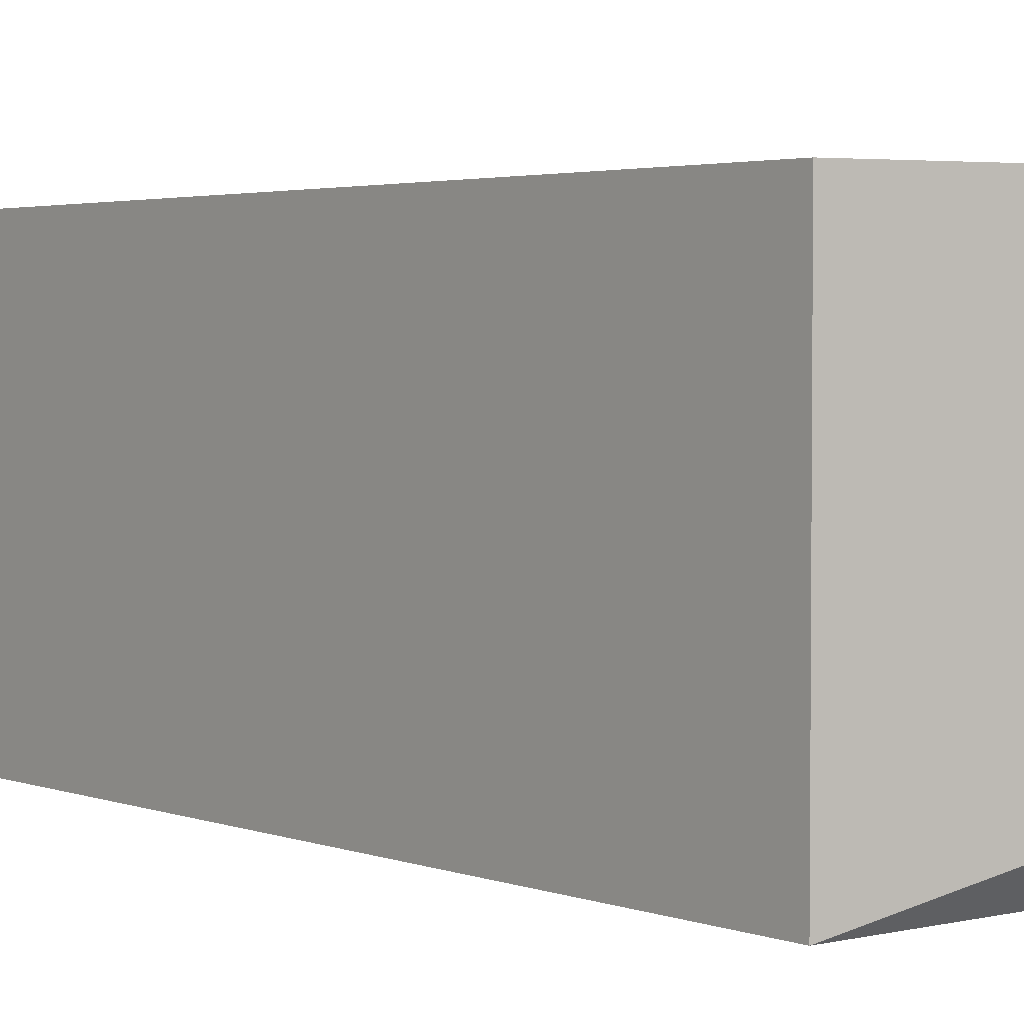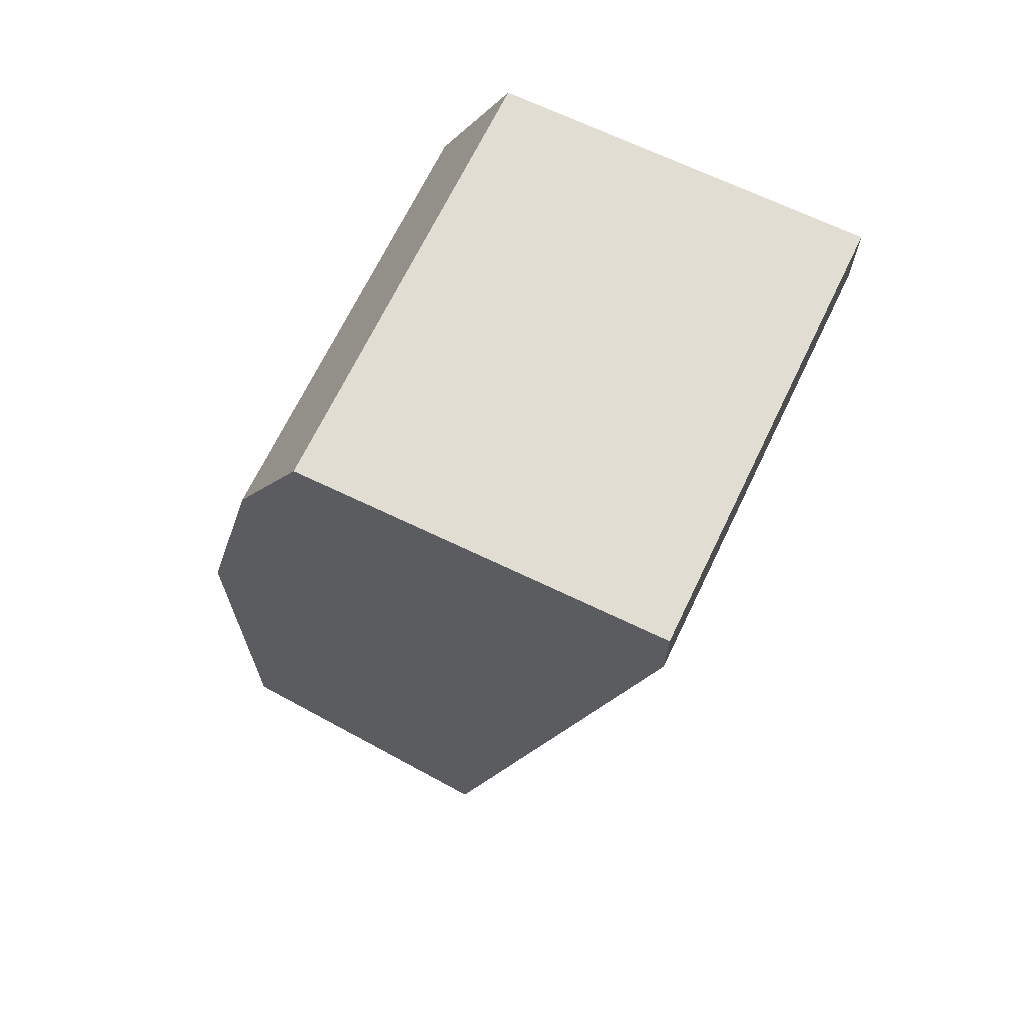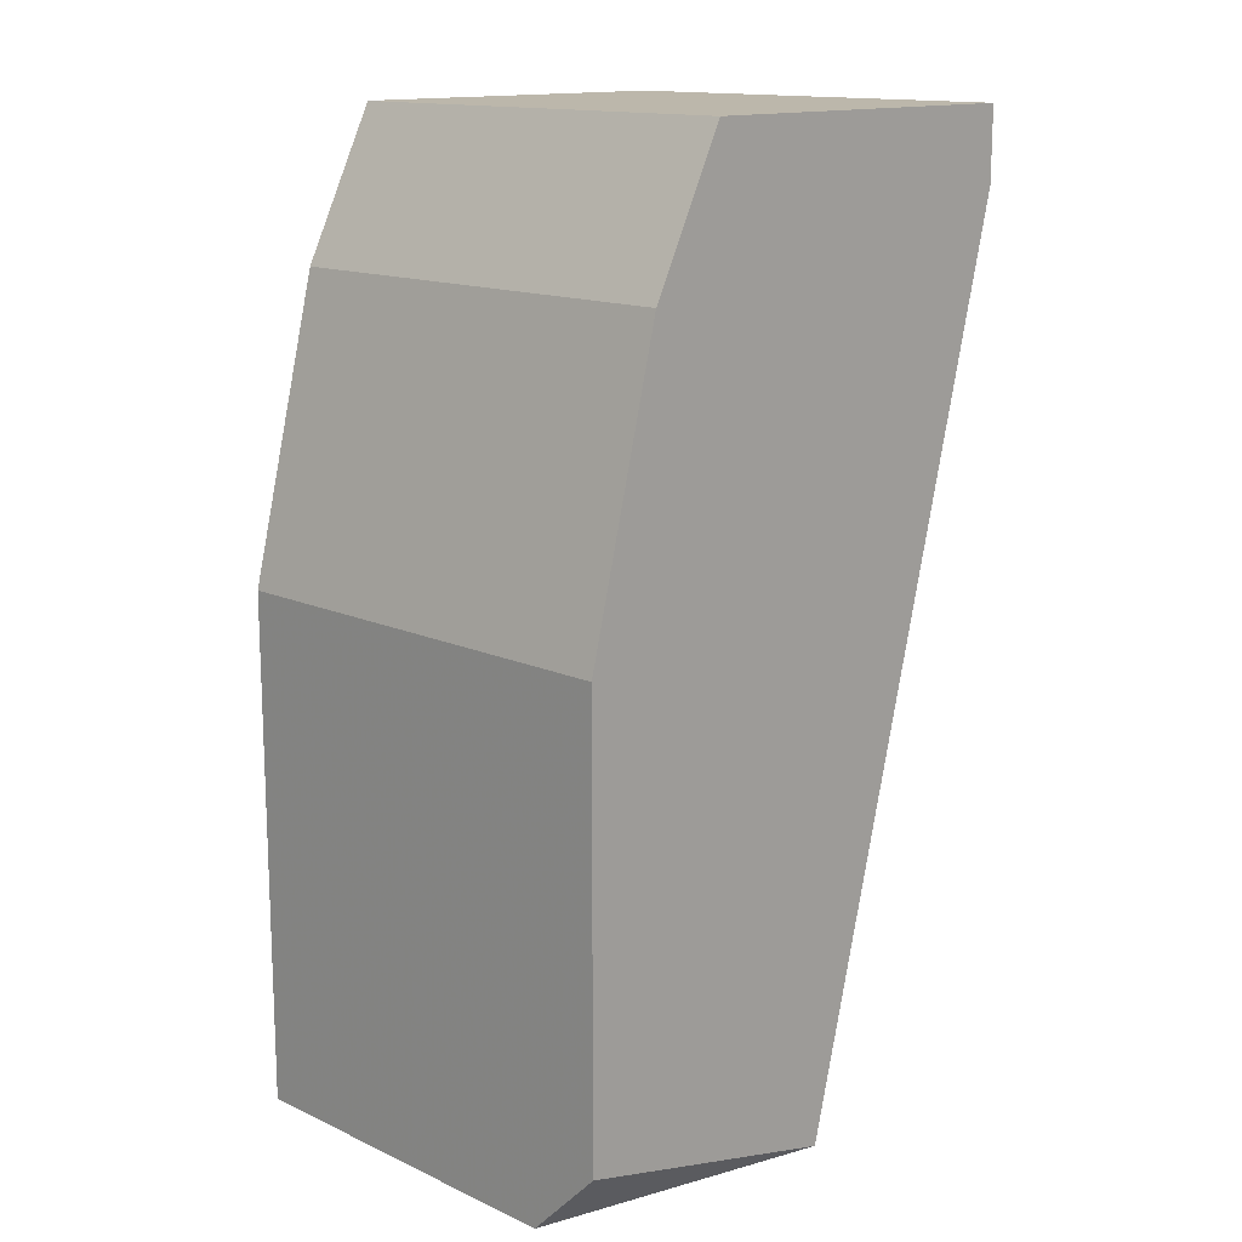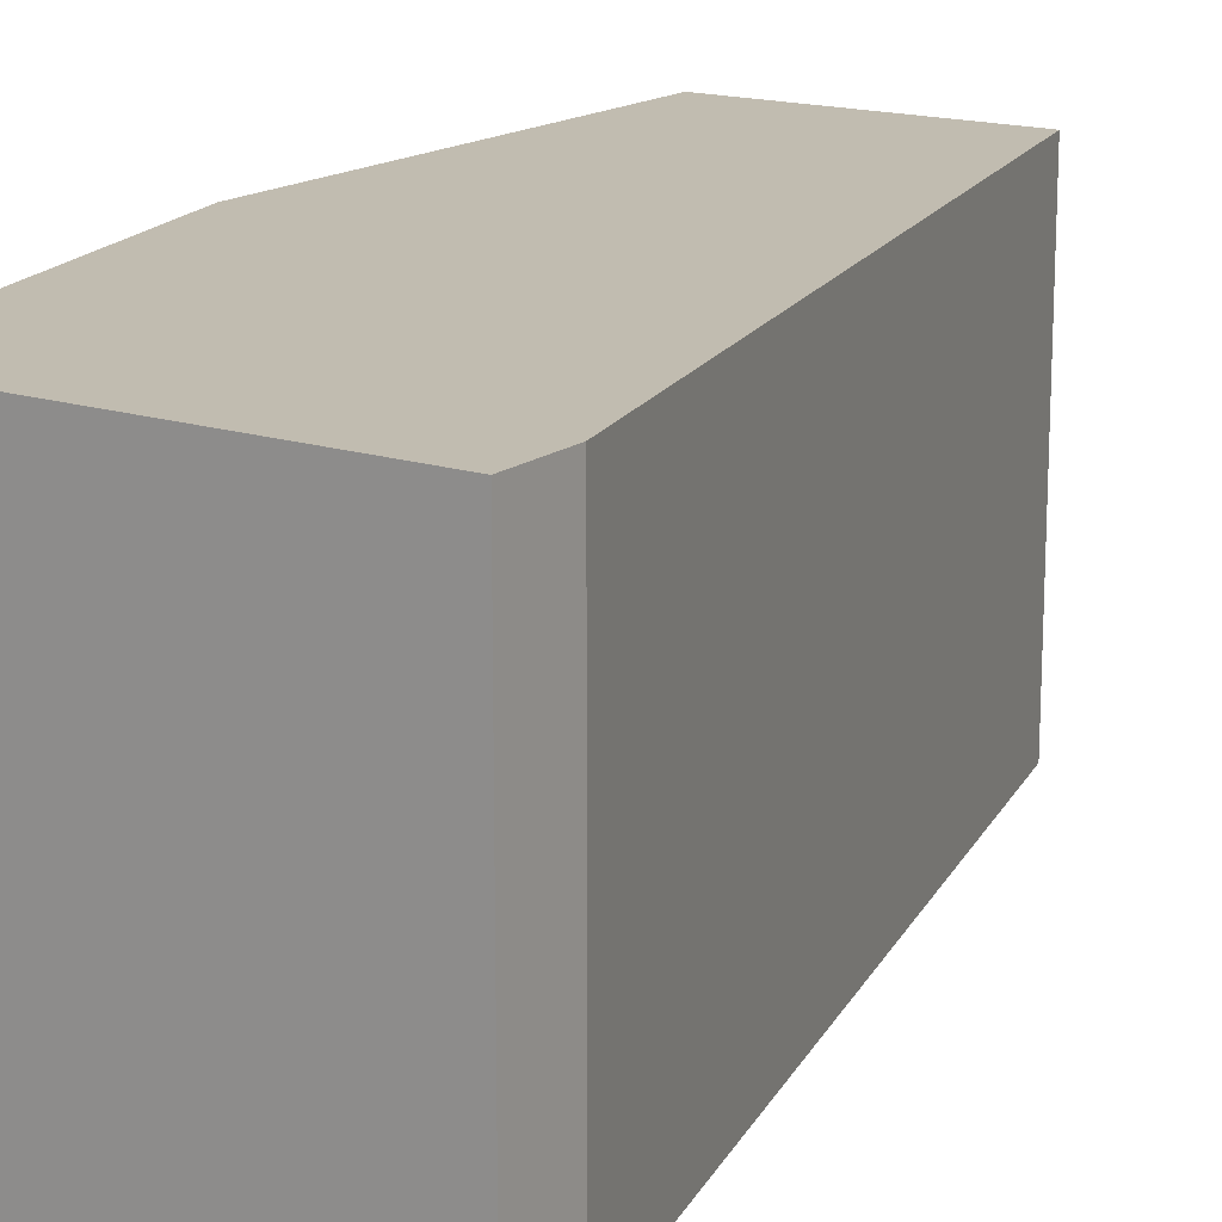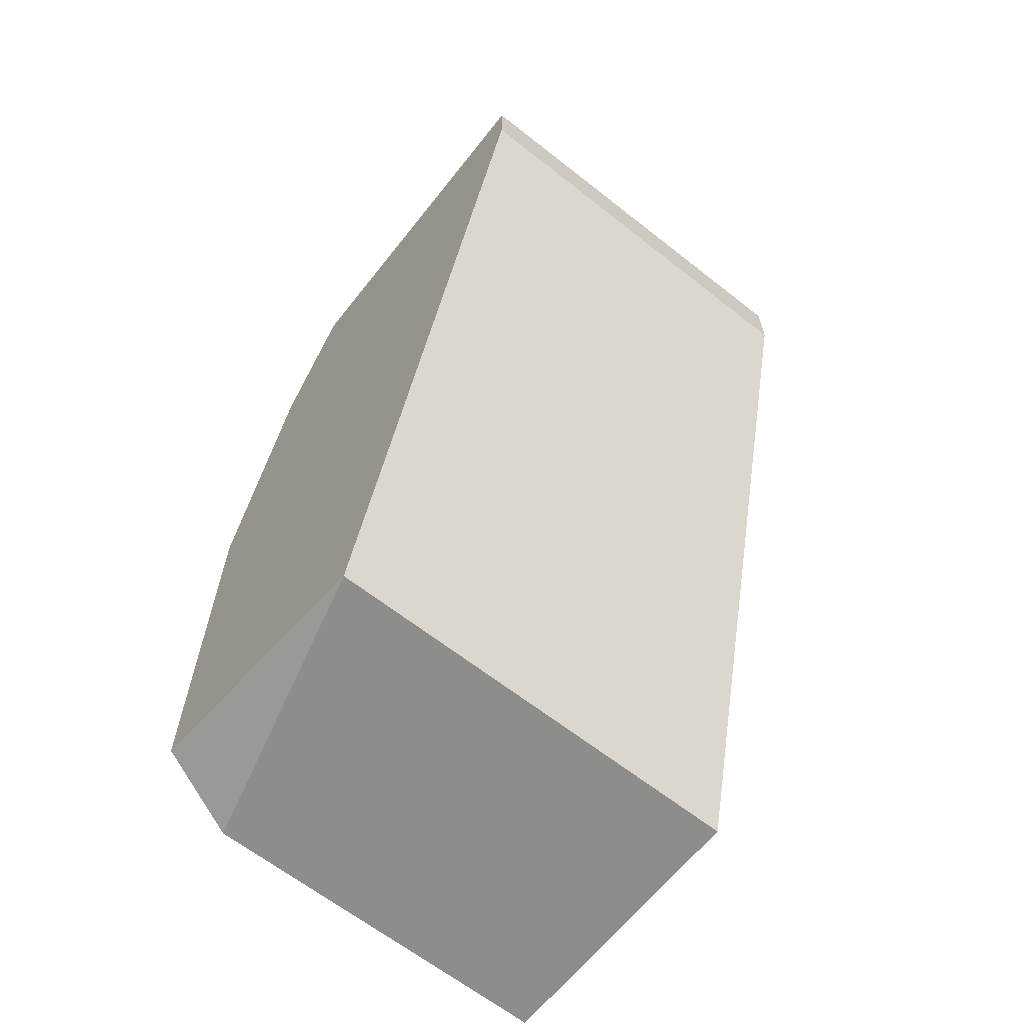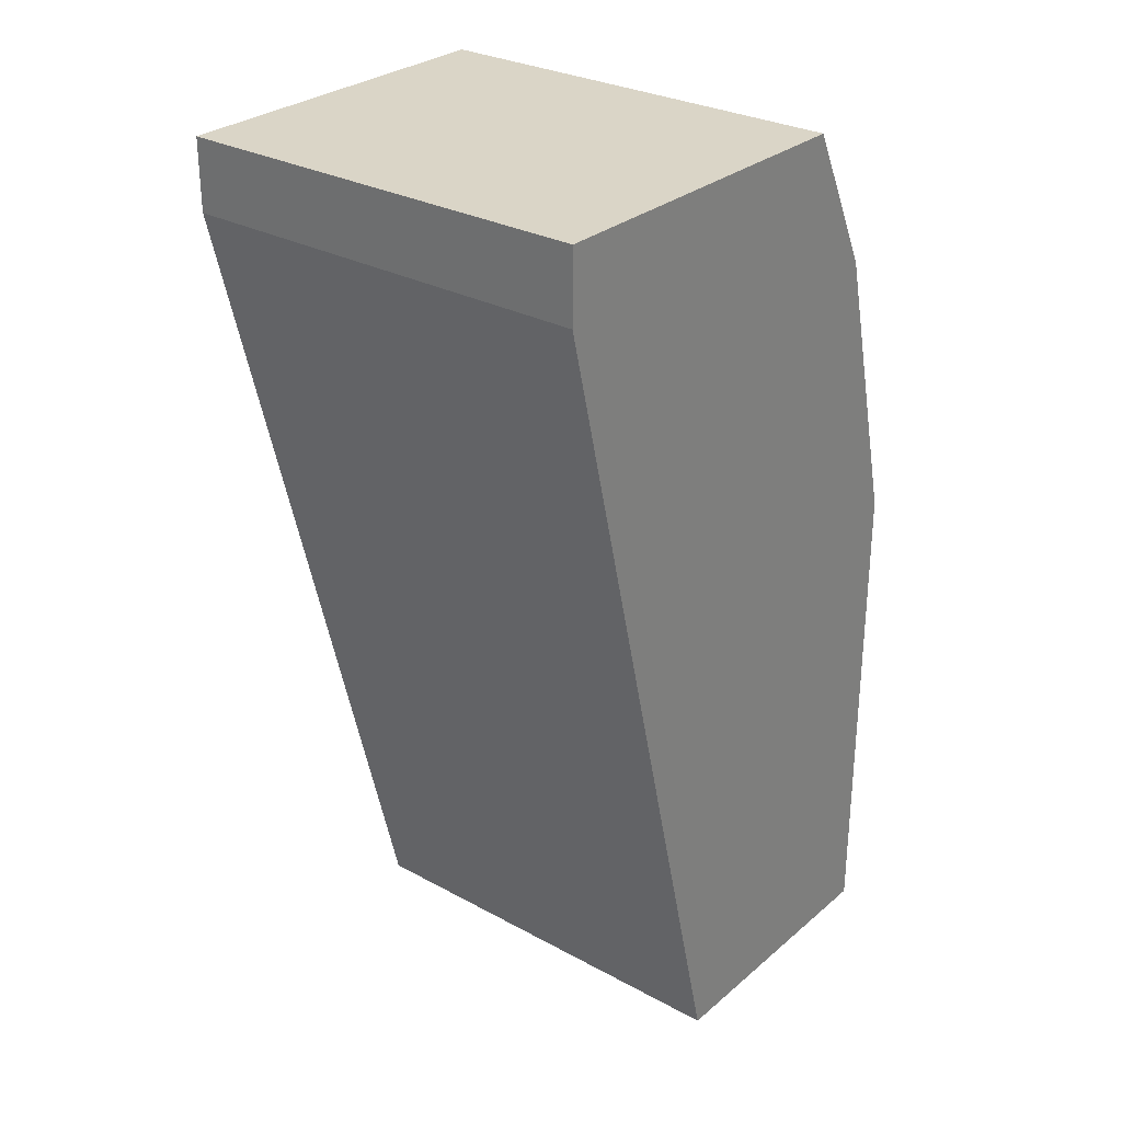
<metadata>
{"format":"obj","ext":"obj","renderer":"f3d","projection":"perspective","resolution":1024,"background":"white","views":[{"elev":3.0,"azim":-24.8,"up":"+Z"},{"elev":68.3,"azim":-154.3,"up":"+Y"},{"elev":14.5,"azim":134.6,"up":"+Y"},{"elev":16.4,"azim":-146.2,"up":"+Z"},{"elev":-64.4,"azim":-128.4,"up":"+Y"},{"elev":29.0,"azim":-51.0,"up":"+Y"}]}
</metadata>
<code>
v 0.3707 0.04216 -0.02734
v 0.2896 0.1001 -0.02734
v 0.2896 0.1001 0.04218
v 0.3244 -0.03893 -0.02734
v 0.3707 -0.03893 0.04218
v 0.3476 0.1117 0.04218
v 0.3244 -0.03893 0.04218
v 0.3476 0.1117 -0.02734
v 0.3707 -0.02734 -0.02734
v 0.3707 0.04216 0.04218
v 0.2896 0.1117 -0.02734
v 0.2896 0.1117 0.04218
v 0.3592 0.08851 -0.02734
v 0.3707 -0.03893 -0.01575
v 0.3592 0.08851 0.04218
f 10 13 15
f 3 2 4
f 2 1 4
f 3 5 6
f 3 4 7
f 4 5 7
f 5 3 7
f 1 2 8
f 4 1 9
f 1 5 9
f 5 1 10
f 6 5 10
f 2 3 11
f 8 2 11
f 6 8 11
f 3 6 12
f 11 3 12
f 6 11 12
f 1 8 13
f 8 6 13
f 10 1 13
f 5 4 14
f 4 9 14
f 9 5 14
f 6 10 15
f 13 6 15

</code>
